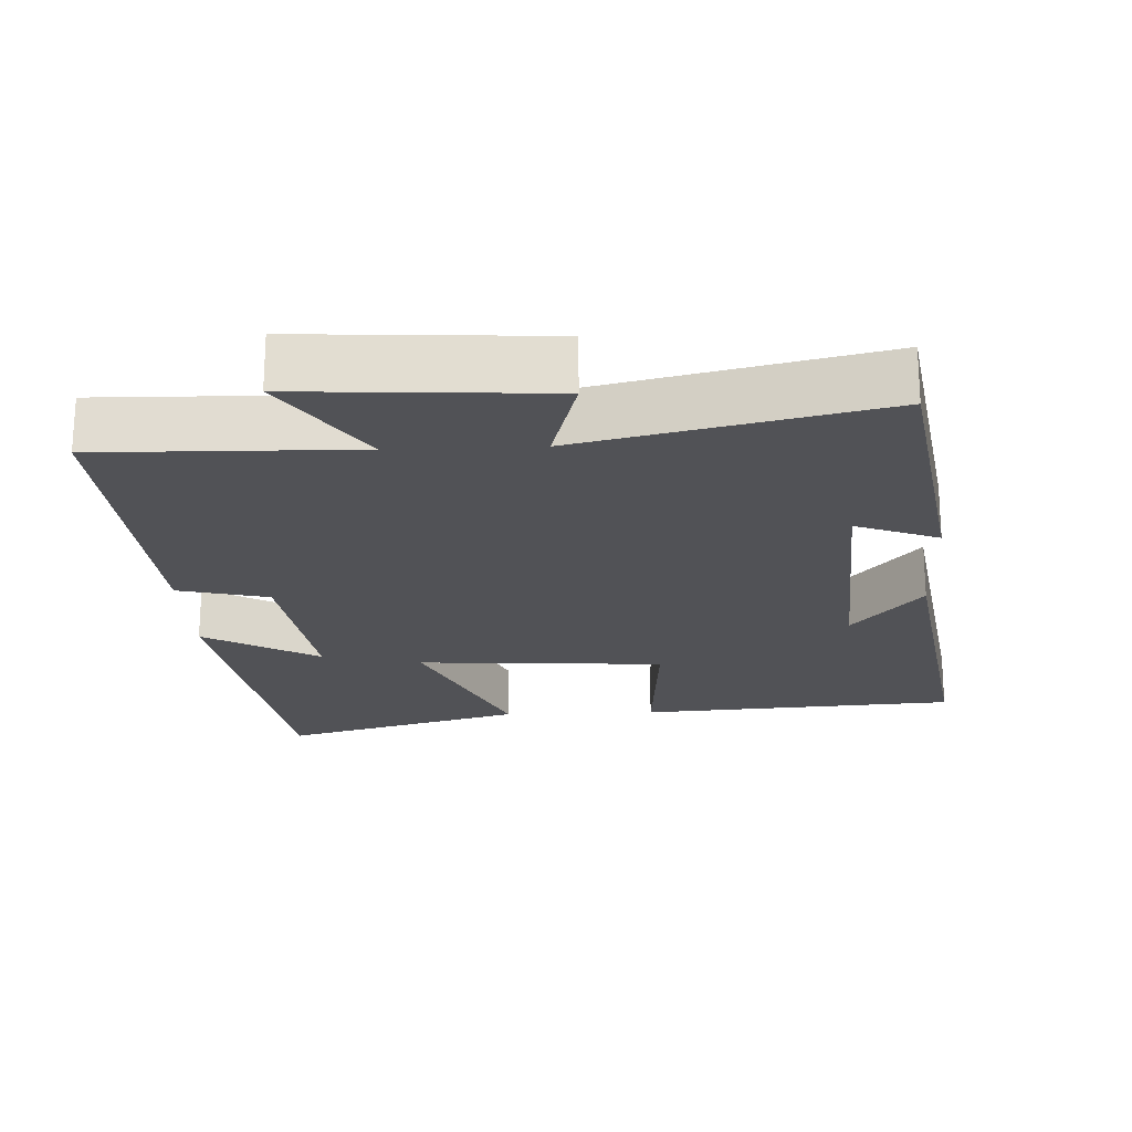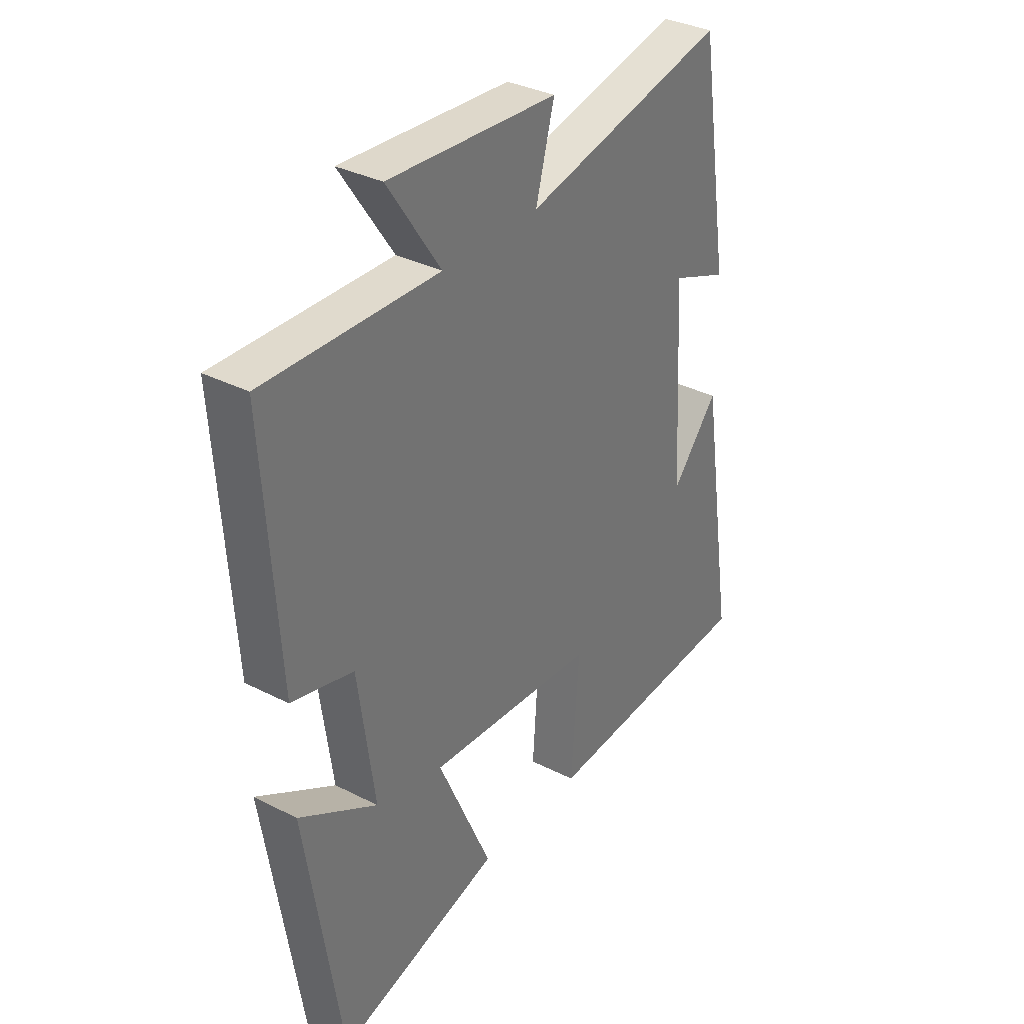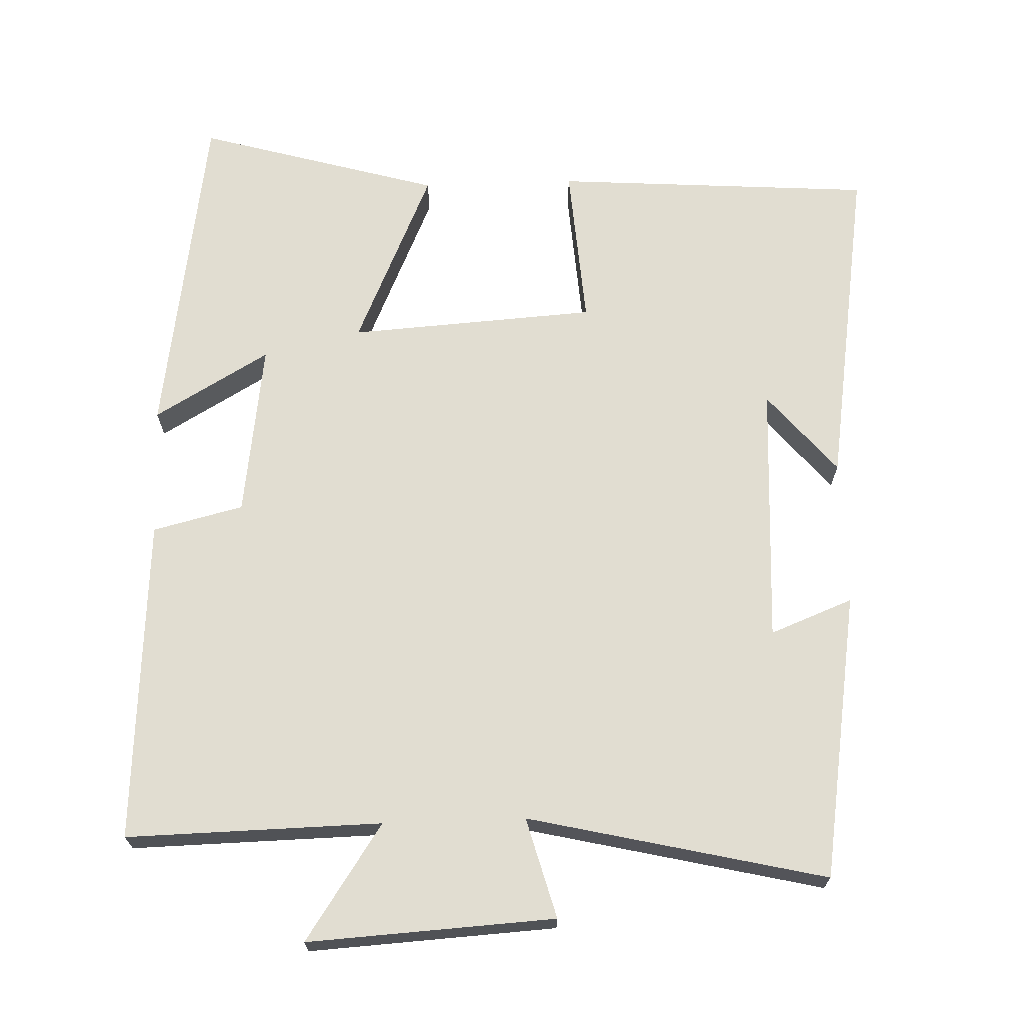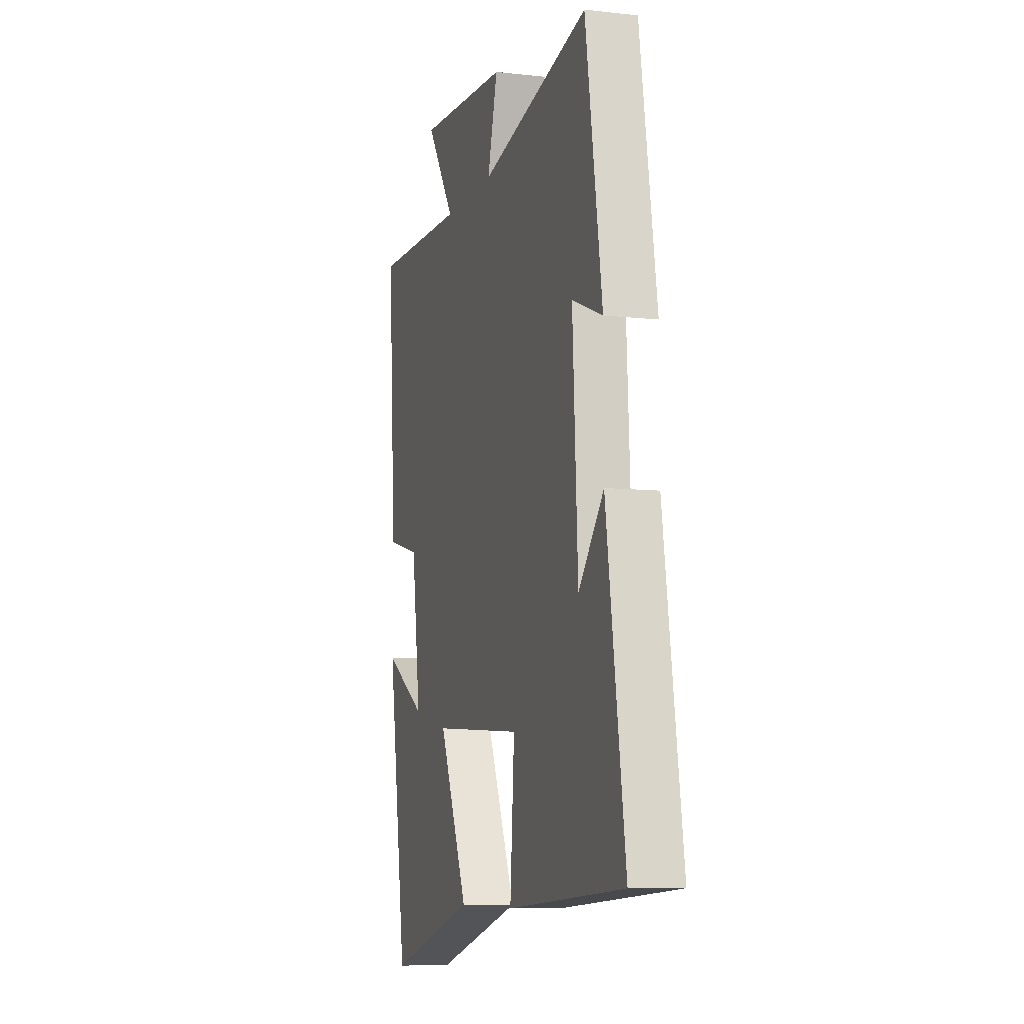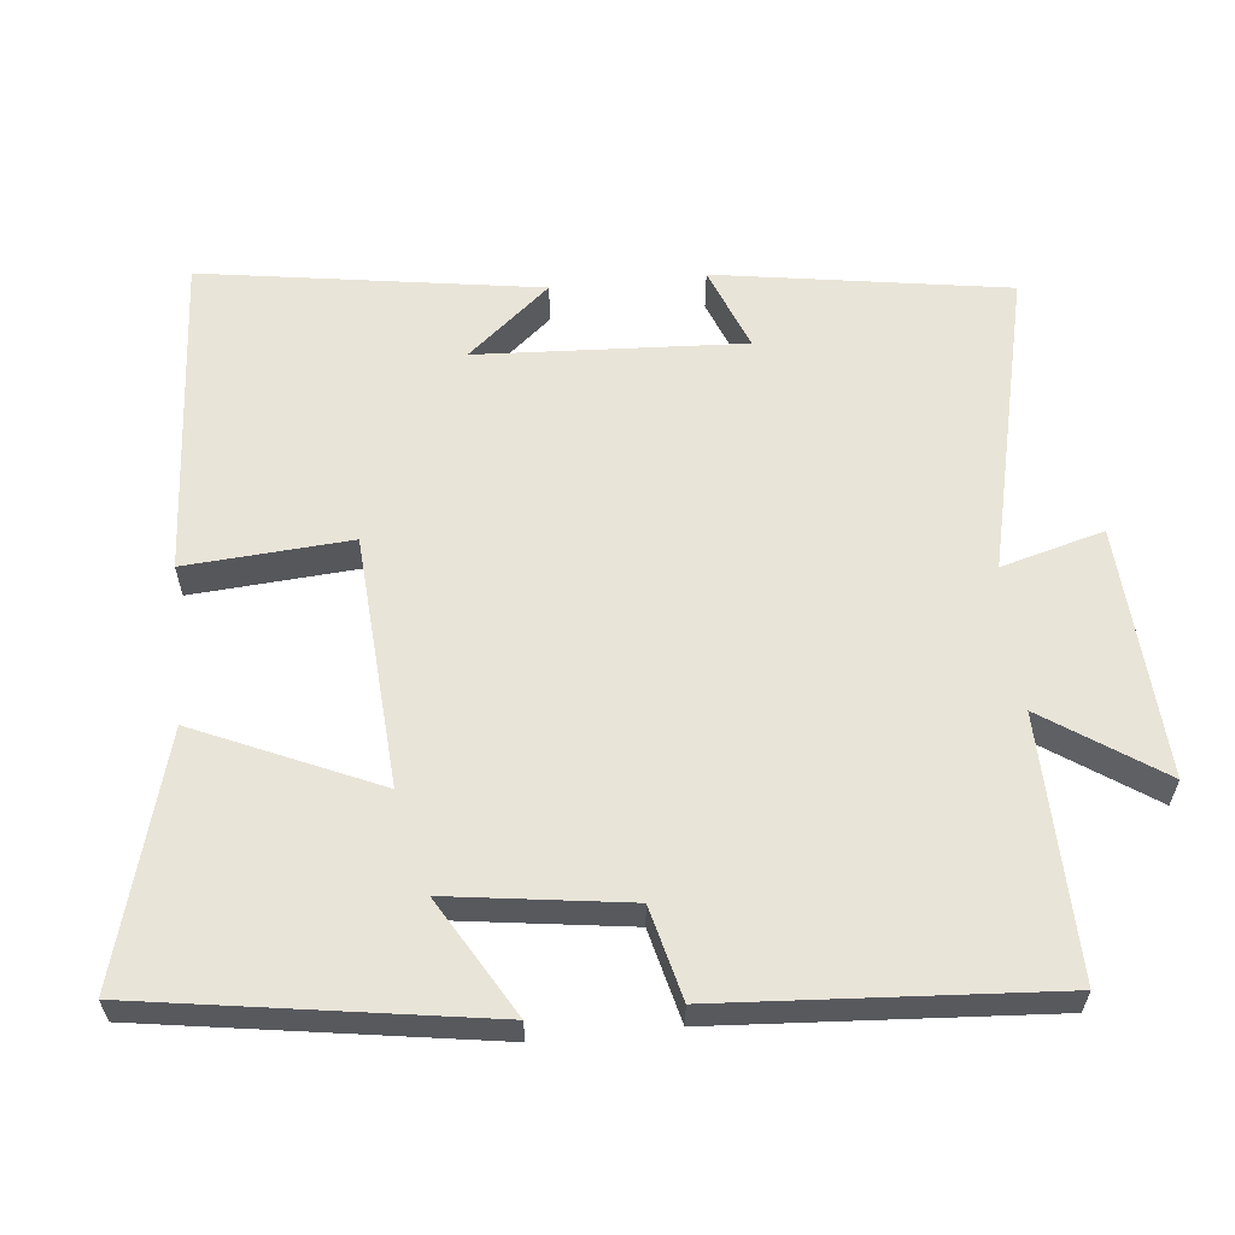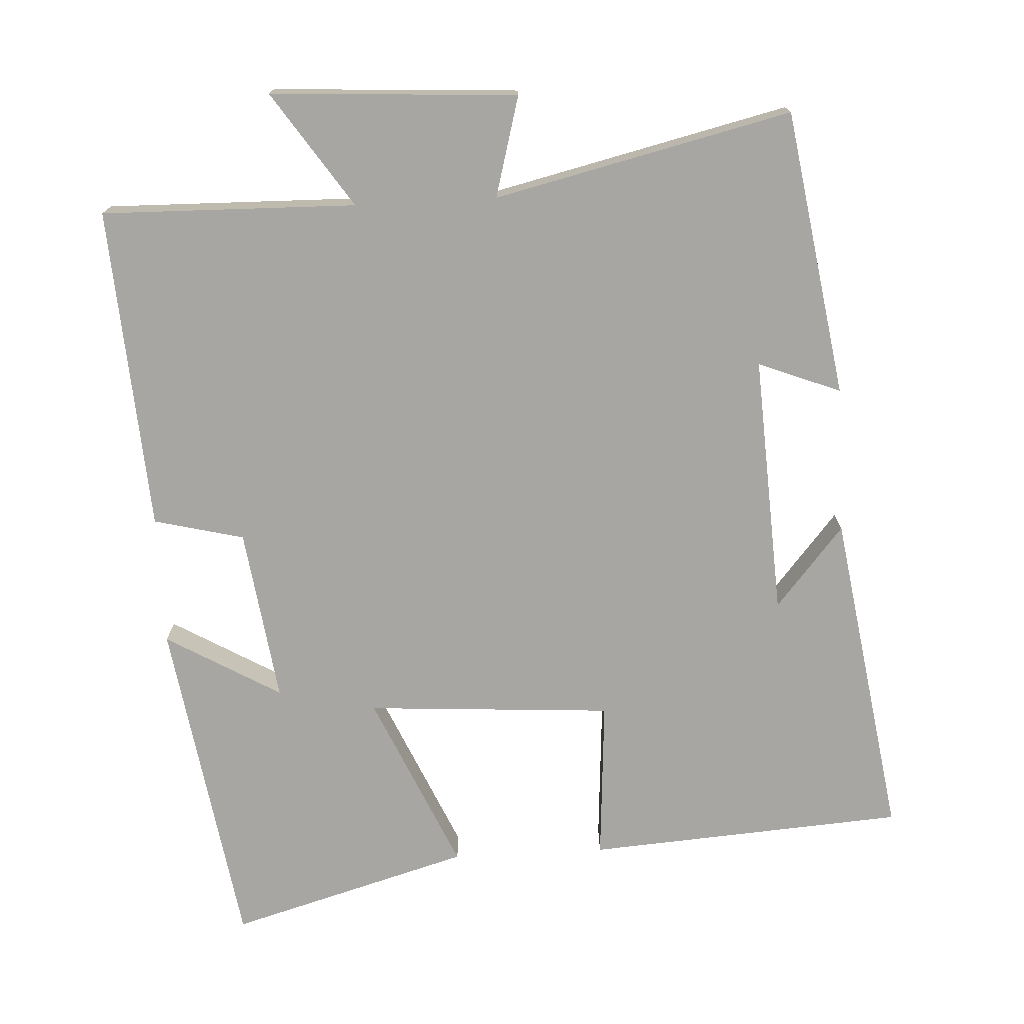
<metadata>
{"format":"obj","ext":"obj","renderer":"f3d","projection":"perspective","resolution":1024,"background":"white","views":[{"elev":-21.3,"azim":2.5,"up":"+Y"},{"elev":33.9,"azim":-55.2,"up":"+Z"},{"elev":68.8,"azim":-2.0,"up":"+Y"},{"elev":-8.3,"azim":72.9,"up":"+Z"},{"elev":60.4,"azim":-95.9,"up":"+Y"},{"elev":-74.0,"azim":3.0,"up":"+Y"}]}
</metadata>
<code>
v 0.571 0.07 -0.469
v 0.127 0.07 -0.5
v 0.143 0.07 -0.274
v -0.201 0.07 -0.252
v -0.091 0.07 -0.5
v -0.427 0.07 -0.596
v -0.5 0.07 -0.127
v -0.34 0.07 -0.22
v -0.374 0.07 0.024
v -0.5 0.07 0.055
v -0.53 0.07 0.507
v -0.175 0.07 0.5
v -0.283 0.07 0.66
v 0.061 0.07 0.64
v 0.023 0.07 0.5
v 0.437 0.07 0.597
v 0.5 0.07 0.198
v 0.385 0.07 0.243
v 0.405 0.07 -0.121
v 0.5 0.07 -0.008
v 0.571 0 -0.469
v 0.127 0 -0.5
v 0.143 0 -0.274
v -0.201 0 -0.252
v -0.091 0 -0.5
v -0.427 0 -0.596
v -0.5 0 -0.127
v -0.34 0 -0.22
v -0.374 0 0.024
v -0.5 0 0.055
v -0.53 0 0.507
v -0.175 0 0.5
v -0.283 0 0.66
v 0.061 0 0.64
v 0.023 0 0.5
v 0.437 0 0.597
v 0.5 0 0.198
v 0.385 0 0.243
v 0.405 0 -0.121
v 0.5 0 -0.008
f 19 20 1 2
f 18 19 2 3
f 15 16 17 18
f 15 18 3 4
f 12 13 14 15
f 12 15 4
f 9 10 11 12
f 8 9 12 4
f 5 6 7 8
f 4 5 8
f 22 21 40 39
f 23 22 39 38
f 38 37 36 35
f 24 23 38 35
f 35 34 33 32
f 24 35 32
f 32 31 30 29
f 24 32 29 28
f 28 27 26 25
f 28 25 24
f 1 21 22 2
f 2 22 23 3
f 3 23 24 4
f 4 24 25 5
f 5 25 26 6
f 6 26 27 7
f 7 27 28 8
f 8 28 29 9
f 9 29 30 10
f 10 30 31 11
f 11 31 32 12
f 12 32 33 13
f 13 33 34 14
f 14 34 35 15
f 15 35 36 16
f 16 36 37 17
f 17 37 38 18
f 18 38 39 19
f 19 39 40 20
f 20 40 21 1

</code>
